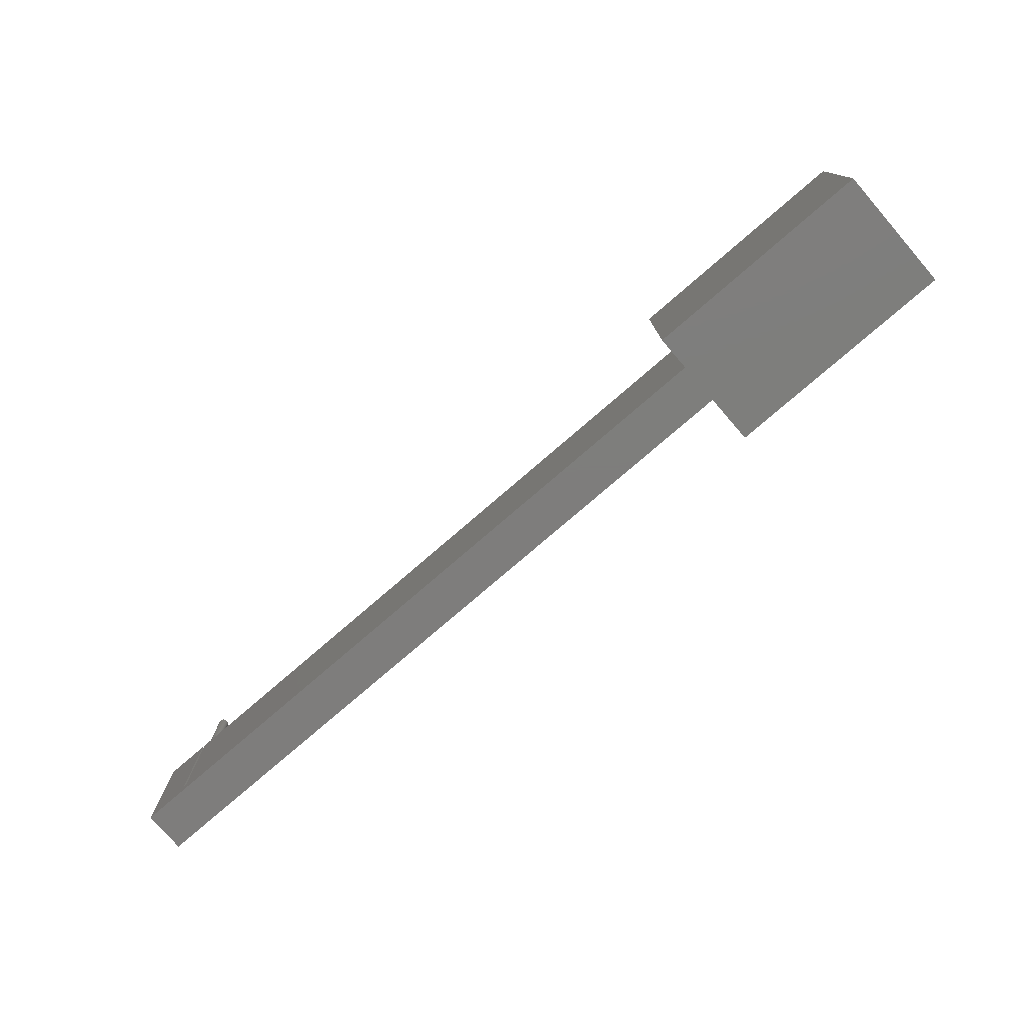
<metadata>
{"format":"stl","ext":"stl","renderer":"f3d","projection":"perspective","resolution":1024,"background":"white","views":[{"elev":-77.3,"azim":-139.2,"up":"+Y"}]}
</metadata>
<code>
# stl→obj: 416 verts, 844 faces
v 1.71 0.325 0.158
v 1.71 0.325 0.078
v 0.44 0.325 0.158
v 1e-06 0.325 0.236
v 0.44 0.325 0.236
v 0.44 0.325 0.078
v 1e-06 0.325 1e-06
v 0.44 0.325 1e-06
v 1.759 0.639 0.1242
v 1.76 0.639 0.1242
v 1.758 0.639 0.1242
v 1.76 0.639 0.1241
v 1.758 0.639 0.1241
v 1.761 0.639 0.1241
v 1.757 0.639 0.1241
v 1.761 0.639 0.1239
v 1.757 0.639 0.1239
v 1.761 0.639 0.1238
v 1.757 0.639 0.1238
v 1.762 0.639 0.1237
v 1.756 0.639 0.1237
v 1.762 0.639 0.1235
v 1.756 0.639 0.1235
v 1.762 0.639 0.1233
v 1.756 0.639 0.1233
v 1.763 0.639 0.1231
v 1.755 0.639 0.1231
v 1.763 0.639 0.1228
v 1.755 0.639 0.1228
v 1.763 0.639 0.1226
v 1.755 0.639 0.1226
v 1.764 0.639 0.1223
v 1.754 0.639 0.1223
v 1.764 0.639 0.122
v 1.754 0.639 0.122
v 1.764 0.639 0.1217
v 1.754 0.639 0.1217
v 1.764 0.639 0.1213
v 1.754 0.639 0.1213
v 1.764 0.639 0.121
v 1.754 0.639 0.121
v 1.765 0.639 0.1207
v 1.753 0.639 0.1207
v 1.765 0.639 0.1203
v 1.753 0.639 0.1203
v 1.765 0.639 0.1199
v 1.753 0.639 0.1199
v 1.765 0.639 0.1196
v 1.753 0.639 0.1196
v 1.765 0.639 0.1192
v 1.753 0.639 0.1192
v 1.765 0.639 0.1188
v 1.753 0.639 0.1188
v 1.765 0.639 0.1184
v 1.753 0.639 0.1184
v 1.765 0.639 0.118
v 1.753 0.639 0.118
v 1.765 0.639 0.1176
v 1.753 0.639 0.1176
v 1.765 0.639 0.1172
v 1.753 0.639 0.1172
v 1.765 0.639 0.1168
v 1.753 0.639 0.1168
v 1.765 0.639 0.1164
v 1.753 0.639 0.1164
v 1.765 0.639 0.1161
v 1.753 0.639 0.1161
v 1.765 0.639 0.1157
v 1.753 0.639 0.1157
v 1.765 0.639 0.1153
v 1.753 0.639 0.1153
v 1.764 0.639 0.115
v 1.754 0.639 0.115
v 1.764 0.639 0.1147
v 1.754 0.639 0.1147
v 1.764 0.639 0.1143
v 1.754 0.639 0.1143
v 1.764 0.639 0.114
v 1.754 0.639 0.114
v 1.764 0.639 0.1137
v 1.754 0.639 0.1137
v 1.763 0.639 0.1134
v 1.755 0.639 0.1134
v 1.763 0.639 0.1132
v 1.755 0.639 0.1132
v 1.763 0.639 0.1129
v 1.755 0.639 0.1129
v 1.762 0.639 0.1127
v 1.756 0.639 0.1127
v 1.762 0.639 0.1125
v 1.756 0.639 0.1125
v 1.762 0.639 0.1123
v 1.756 0.639 0.1123
v 1.761 0.639 0.1122
v 1.757 0.639 0.1122
v 1.761 0.639 0.1121
v 1.757 0.639 0.1121
v 1.761 0.639 0.1119
v 1.757 0.639 0.1119
v 1.76 0.639 0.1119
v 1.758 0.639 0.1119
v 1.76 0.639 0.1118
v 1.758 0.639 0.1118
v 1.759 0.639 0.1118
v 1e-06 1e-06 1e-06
v 1e-06 1e-06 0.236
v 0.44 1e-06 0.236
v 0.44 0.075 0.158
v 0.44 0.075 0.078
v 0.44 1e-06 1e-06
v 1.799 0.325 0.158
v 1.759 0.325 0.1278
v 1.716 0.325 0.158
v 1.76 0.325 0.1278
v 1.76 0.325 0.1277
v 1.761 0.325 0.1276
v 1.761 0.325 0.1275
v 1.762 0.325 0.1273
v 1.763 0.325 0.1271
v 1.763 0.325 0.1269
v 1.764 0.325 0.1266
v 1.764 0.325 0.1263
v 1.765 0.325 0.1259
v 1.765 0.325 0.1255
v 1.766 0.325 0.1251
v 1.766 0.325 0.1247
v 1.767 0.325 0.1242
v 1.767 0.325 0.1238
v 1.767 0.325 0.1233
v 1.768 0.325 0.1227
v 1.768 0.325 0.1222
v 1.768 0.325 0.1216
v 1.768 0.325 0.121
v 1.768 0.325 0.1204
v 1.769 0.325 0.1198
v 1.769 0.325 0.1192
v 1.769 0.325 0.1186
v 1.769 0.325 0.118
v 1.799 0.325 0.078
v 1.769 0.325 0.1174
v 1.769 0.325 0.1168
v 1.769 0.325 0.1162
v 1.768 0.325 0.1156
v 1.768 0.325 0.115
v 1.768 0.325 0.1144
v 1.768 0.325 0.1138
v 1.768 0.325 0.1133
v 1.767 0.325 0.1127
v 1.76 0.325 0.1082
v 1.759 0.325 0.1082
v 1.76 0.325 0.1083
v 1.761 0.325 0.1084
v 1.761 0.325 0.1085
v 1.762 0.325 0.1087
v 1.763 0.325 0.1089
v 1.763 0.325 0.1091
v 1.764 0.325 0.1094
v 1.764 0.325 0.1097
v 1.765 0.325 0.1101
v 1.765 0.325 0.1105
v 1.766 0.325 0.1109
v 1.766 0.325 0.1113
v 1.767 0.325 0.1118
v 1.767 0.325 0.1122
v 1.758 0.325 0.1278
v 1.758 0.325 0.1277
v 1.757 0.325 0.1276
v 1.757 0.325 0.1275
v 1.756 0.325 0.1273
v 1.755 0.325 0.1271
v 1.755 0.325 0.1269
v 1.754 0.325 0.1266
v 1.754 0.325 0.1263
v 1.753 0.325 0.1259
v 1.753 0.325 0.1255
v 1.752 0.325 0.1251
v 1.752 0.325 0.1247
v 1.751 0.325 0.1242
v 1.751 0.325 0.1238
v 1.751 0.325 0.1233
v 1.75 0.325 0.1227
v 1.75 0.325 0.1222
v 1.75 0.325 0.1216
v 1.75 0.325 0.121
v 1.75 0.325 0.1204
v 1.749 0.325 0.1198
v 1.749 0.325 0.1192
v 1.749 0.325 0.1186
v 1.749 0.325 0.118
v 1.716 0.325 0.078
v 1.749 0.325 0.1174
v 1.749 0.325 0.1168
v 1.749 0.325 0.1162
v 1.75 0.325 0.1156
v 1.75 0.325 0.115
v 1.75 0.325 0.1144
v 1.75 0.325 0.1138
v 1.75 0.325 0.1133
v 1.751 0.325 0.1127
v 1.751 0.325 0.1122
v 1.758 0.325 0.1082
v 1.758 0.325 0.1083
v 1.757 0.325 0.1084
v 1.757 0.325 0.1085
v 1.756 0.325 0.1087
v 1.755 0.325 0.1089
v 1.755 0.325 0.1091
v 1.754 0.325 0.1094
v 1.754 0.325 0.1097
v 1.751 0.325 0.1118
v 1.752 0.325 0.1113
v 1.752 0.325 0.1109
v 1.753 0.325 0.1105
v 1.753 0.325 0.1101
v 1.71 0.1 0.158
v 1.716 0.1 0.158
v 1.799 0.075 0.158
v 1.799 0.075 0.078
v 1.716 0.1 0.078
v 1.71 0.1 0.078
v 1.769 0.641 0.1174
v 1.769 0.641 0.118
v 1.749 0.641 0.118
v 1.749 0.641 0.1174
v 1.76 0.641 0.1082
v 1.759 0.641 0.1082
v 1.766 0.641 0.1113
v 1.766 0.641 0.1109
v 1.752 0.641 0.1109
v 1.752 0.641 0.1113
v 1.755 0.641 0.1089
v 1.755 0.641 0.1091
v 1.768 0.641 0.1138
v 1.768 0.641 0.1144
v 1.763 0.641 0.1091
v 1.763 0.641 0.1089
v 1.765 0.641 0.1101
v 1.764 0.641 0.1097
v 1.75 0.641 0.1144
v 1.75 0.641 0.1138
v 1.758 0.641 0.1083
v 1.757 0.641 0.1084
v 1.768 0.641 0.1156
v 1.769 0.641 0.1162
v 1.768 0.641 0.115
v 1.767 0.641 0.1122
v 1.767 0.641 0.1127
v 1.767 0.641 0.1118
v 1.768 0.641 0.1133
v 1.761 0.641 0.1085
v 1.761 0.641 0.1084
v 1.762 0.641 0.1087
v 1.76 0.641 0.1083
v 1.765 0.641 0.1105
v 1.749 0.641 0.1162
v 1.75 0.641 0.1156
v 1.751 0.641 0.1127
v 1.751 0.641 0.1122
v 1.75 0.641 0.115
v 1.759 0.641 0.1242
v 1.759 0.641 0.1278
v 1.76 0.641 0.1278
v 1.76 0.641 0.1277
v 1.758 0.641 0.1278
v 1.76 0.641 0.1242
v 1.761 0.641 0.1276
v 1.76 0.641 0.1241
v 1.761 0.641 0.1275
v 1.758 0.641 0.1277
v 1.761 0.641 0.1241
v 1.762 0.641 0.1273
v 1.758 0.641 0.1242
v 1.761 0.641 0.1239
v 1.763 0.641 0.1271
v 1.757 0.641 0.1276
v 1.761 0.641 0.1238
v 1.763 0.641 0.1269
v 1.758 0.641 0.1241
v 1.762 0.641 0.1237
v 1.764 0.641 0.1266
v 1.757 0.641 0.1275
v 1.762 0.641 0.1235
v 1.764 0.641 0.1263
v 1.757 0.641 0.1241
v 1.762 0.641 0.1233
v 1.765 0.641 0.1259
v 1.756 0.641 0.1273
v 1.763 0.641 0.1231
v 1.765 0.641 0.1255
v 1.757 0.641 0.1239
v 1.763 0.641 0.1228
v 1.766 0.641 0.1251
v 1.755 0.641 0.1271
v 1.763 0.641 0.1226
v 1.766 0.641 0.1247
v 1.757 0.641 0.1238
v 1.755 0.641 0.1269
v 1.764 0.641 0.1223
v 1.767 0.641 0.1242
v 1.764 0.641 0.122
v 1.767 0.641 0.1238
v 1.764 0.641 0.1217
v 1.767 0.641 0.1233
v 1.764 0.641 0.1213
v 1.768 0.641 0.1227
v 1.764 0.641 0.121
v 1.768 0.641 0.1222
v 1.765 0.641 0.1207
v 1.768 0.641 0.1216
v 1.765 0.641 0.1203
v 1.768 0.641 0.121
v 1.765 0.641 0.1199
v 1.768 0.641 0.1204
v 1.765 0.641 0.1196
v 1.769 0.641 0.1198
v 1.765 0.641 0.1192
v 1.769 0.641 0.1192
v 1.765 0.641 0.1188
v 1.769 0.641 0.1186
v 1.765 0.641 0.1184
v 1.765 0.641 0.118
v 1.765 0.641 0.1176
v 1.765 0.641 0.1172
v 1.769 0.641 0.1168
v 1.765 0.641 0.1168
v 1.765 0.641 0.1164
v 1.765 0.641 0.1161
v 1.765 0.641 0.1157
v 1.765 0.641 0.1153
v 1.764 0.641 0.115
v 1.764 0.641 0.1147
v 1.764 0.641 0.1143
v 1.764 0.641 0.114
v 1.764 0.641 0.1137
v 1.763 0.641 0.1134
v 1.763 0.641 0.1132
v 1.763 0.641 0.1129
v 1.762 0.641 0.1127
v 1.762 0.641 0.1125
v 1.764 0.641 0.1094
v 1.762 0.641 0.1123
v 1.761 0.641 0.1122
v 1.756 0.641 0.1237
v 1.754 0.641 0.1266
v 1.756 0.641 0.1235
v 1.754 0.641 0.1263
v 1.756 0.641 0.1233
v 1.753 0.641 0.1259
v 1.755 0.641 0.1231
v 1.753 0.641 0.1255
v 1.755 0.641 0.1228
v 1.752 0.641 0.1251
v 1.755 0.641 0.1226
v 1.752 0.641 0.1247
v 1.754 0.641 0.1223
v 1.751 0.641 0.1242
v 1.754 0.641 0.122
v 1.751 0.641 0.1238
v 1.754 0.641 0.1217
v 1.751 0.641 0.1233
v 1.754 0.641 0.1213
v 1.75 0.641 0.1227
v 1.754 0.641 0.121
v 1.75 0.641 0.1222
v 1.753 0.641 0.1207
v 1.75 0.641 0.1216
v 1.753 0.641 0.1203
v 1.75 0.641 0.121
v 1.753 0.641 0.1199
v 1.75 0.641 0.1204
v 1.753 0.641 0.1196
v 1.749 0.641 0.1198
v 1.753 0.641 0.1192
v 1.749 0.641 0.1192
v 1.753 0.641 0.1188
v 1.749 0.641 0.1186
v 1.753 0.641 0.1184
v 1.753 0.641 0.118
v 1.753 0.641 0.1176
v 1.753 0.641 0.1172
v 1.749 0.641 0.1168
v 1.753 0.641 0.1168
v 1.753 0.641 0.1164
v 1.753 0.641 0.1161
v 1.753 0.641 0.1157
v 1.753 0.641 0.1153
v 1.754 0.641 0.115
v 1.75 0.641 0.1133
v 1.754 0.641 0.1147
v 1.754 0.641 0.1143
v 1.754 0.641 0.114
v 1.751 0.641 0.1118
v 1.754 0.641 0.1137
v 1.755 0.641 0.1134
v 1.755 0.641 0.1132
v 1.753 0.641 0.1105
v 1.755 0.641 0.1129
v 1.753 0.641 0.1101
v 1.756 0.641 0.1127
v 1.754 0.641 0.1097
v 1.756 0.641 0.1125
v 1.754 0.641 0.1094
v 1.756 0.641 0.1123
v 1.757 0.641 0.1122
v 1.757 0.641 0.1121
v 1.756 0.641 0.1087
v 1.757 0.641 0.1119
v 1.757 0.641 0.1085
v 1.758 0.641 0.1119
v 1.758 0.641 0.1118
v 1.759 0.641 0.1118
v 1.758 0.641 0.1082
v 1.761 0.641 0.1121
v 1.761 0.641 0.1119
v 1.76 0.641 0.1119
v 1.76 0.641 0.1118
f 1 2 3
f 3 4 5
f 6 3 2
f 6 4 3
f 7 6 8
f 6 7 4
f 9 9 9
f 10 9 9
f 10 11 9
f 12 11 10
f 12 13 11
f 14 13 12
f 14 15 13
f 16 15 14
f 16 17 15
f 18 17 16
f 18 19 17
f 20 19 18
f 20 21 19
f 22 21 20
f 22 23 21
f 24 23 22
f 24 25 23
f 26 25 24
f 26 27 25
f 28 27 26
f 28 29 27
f 30 29 28
f 30 31 29
f 32 31 30
f 32 33 31
f 34 33 32
f 34 35 33
f 36 35 34
f 36 37 35
f 38 37 36
f 38 39 37
f 40 39 38
f 40 41 39
f 42 41 40
f 42 43 41
f 44 43 42
f 44 45 43
f 46 45 44
f 46 47 45
f 48 47 46
f 48 49 47
f 50 49 48
f 50 51 49
f 52 51 50
f 52 53 51
f 54 53 52
f 54 55 53
f 56 55 54
f 56 57 55
f 58 57 56
f 58 59 57
f 60 59 58
f 60 61 59
f 62 61 60
f 62 63 61
f 64 63 62
f 64 65 63
f 66 65 64
f 66 67 65
f 68 67 66
f 68 69 67
f 70 69 68
f 70 71 69
f 72 71 70
f 72 73 71
f 74 73 72
f 74 75 73
f 76 75 74
f 76 77 75
f 78 77 76
f 78 79 77
f 80 79 78
f 80 81 79
f 82 81 80
f 82 83 81
f 84 83 82
f 84 85 83
f 86 85 84
f 86 87 85
f 88 87 86
f 88 89 87
f 90 89 88
f 90 91 89
f 92 91 90
f 92 93 91
f 94 93 92
f 94 95 93
f 96 95 94
f 96 97 95
f 98 97 96
f 98 99 97
f 100 99 98
f 100 101 99
f 102 101 100
f 102 103 101
f 104 103 102
f 104 104 103
f 104 104 104
f 105 4 7
f 4 105 106
f 4 107 5
f 107 4 106
f 5 108 3
f 108 107 109
f 107 108 5
f 109 8 6
f 109 110 8
f 110 109 107
f 111 112 113
f 111 114 112
f 111 115 114
f 111 116 115
f 111 117 116
f 111 118 117
f 111 119 118
f 111 120 119
f 111 121 120
f 111 122 121
f 111 123 122
f 111 124 123
f 111 125 124
f 111 126 125
f 111 127 126
f 111 128 127
f 111 129 128
f 111 130 129
f 111 131 130
f 111 132 131
f 111 133 132
f 111 134 133
f 111 135 134
f 111 136 135
f 111 137 136
f 111 138 137
f 139 138 111
f 138 139 140
f 140 139 141
f 141 139 142
f 142 139 143
f 143 139 144
f 144 139 145
f 145 139 146
f 146 139 147
f 147 139 148
f 149 139 150
f 151 139 149
f 152 139 151
f 153 139 152
f 154 139 153
f 155 139 154
f 156 139 155
f 157 139 156
f 158 139 157
f 159 139 158
f 160 139 159
f 161 139 160
f 162 139 161
f 163 139 162
f 164 139 163
f 148 139 164
f 165 113 112
f 166 113 165
f 167 113 166
f 168 113 167
f 169 113 168
f 170 113 169
f 171 113 170
f 172 113 171
f 173 113 172
f 174 113 173
f 175 113 174
f 176 113 175
f 177 113 176
f 178 113 177
f 179 113 178
f 180 113 179
f 181 113 180
f 182 113 181
f 183 113 182
f 184 113 183
f 185 113 184
f 186 113 185
f 187 113 186
f 188 113 187
f 189 113 188
f 190 189 191
f 190 191 192
f 190 192 193
f 190 193 194
f 190 194 195
f 190 195 196
f 190 196 197
f 190 197 198
f 190 198 199
f 190 199 200
f 139 201 150
f 190 201 139
f 201 190 202
f 202 190 203
f 203 190 204
f 204 190 205
f 205 190 206
f 206 190 207
f 207 190 208
f 208 190 209
f 189 190 113
f 210 190 200
f 211 190 210
f 212 190 211
f 213 190 212
f 214 190 213
f 209 190 214
f 105 8 110
f 8 105 7
f 105 107 106
f 107 105 110
f 1 3 215
f 216 111 113
f 111 216 217
f 215 217 216
f 108 215 3
f 215 108 217
f 217 139 111
f 139 217 218
f 218 219 139
f 218 220 219
f 109 220 218
f 6 220 109
f 220 6 2
f 139 219 190
f 109 217 108
f 217 109 218
f 138 221 222
f 221 138 140
f 191 223 224
f 223 191 189
f 150 225 149
f 225 150 226
f 161 227 162
f 227 161 228
f 211 229 212
f 229 211 230
f 207 231 206
f 231 207 232
f 145 233 234
f 233 145 146
f 155 235 156
f 235 155 236
f 158 237 159
f 237 158 238
f 197 239 240
f 239 197 196
f 203 241 202
f 241 203 242
f 142 243 244
f 243 142 143
f 143 245 243
f 245 143 144
f 148 246 247
f 246 148 164
f 164 248 246
f 248 164 163
f 146 249 233
f 249 146 147
f 152 250 153
f 250 152 251
f 154 236 155
f 236 154 252
f 151 251 152
f 251 151 253
f 159 254 160
f 254 159 237
f 194 255 256
f 255 194 193
f 200 257 258
f 257 200 199
f 196 259 239
f 259 196 195
f 260 261 262
f 260 262 263
f 261 260 264
f 265 263 266
f 260 264 260
f 267 266 268
f 264 260 269
f 270 268 271
f 272 269 260
f 273 271 274
f 269 272 275
f 276 274 277
f 278 275 272
f 279 277 280
f 275 278 281
f 282 280 283
f 284 281 278
f 285 283 286
f 281 284 287
f 288 286 289
f 290 287 284
f 291 289 292
f 287 290 293
f 294 292 295
f 296 293 290
f 293 296 297
f 298 295 299
f 262 260 260
f 263 265 260
f 266 267 265
f 268 270 267
f 271 273 270
f 274 276 273
f 300 299 301
f 277 279 276
f 280 282 279
f 283 285 282
f 302 301 303
f 286 288 285
f 289 291 288
f 304 303 305
f 292 294 291
f 295 298 294
f 306 305 307
f 299 300 298
f 301 302 300
f 308 307 309
f 303 304 302
f 310 309 311
f 305 306 304
f 307 308 306
f 312 311 313
f 309 310 308
f 311 312 310
f 314 313 315
f 313 314 312
f 316 315 317
f 315 316 314
f 317 318 316
f 319 318 317
f 319 320 318
f 222 320 319
f 222 321 320
f 222 322 321
f 221 322 222
f 221 323 322
f 324 323 221
f 323 324 325
f 244 325 324
f 325 244 326
f 243 326 244
f 326 243 327
f 245 327 243
f 327 245 328
f 234 328 245
f 328 234 329
f 233 329 234
f 329 233 330
f 249 330 233
f 330 249 331
f 247 331 249
f 331 247 332
f 246 332 247
f 332 246 333
f 248 333 246
f 333 248 334
f 227 334 248
f 334 227 335
f 228 335 227
f 335 228 336
f 254 336 228
f 336 254 337
f 237 337 254
f 337 237 338
f 238 338 237
f 338 238 339
f 340 339 238
f 339 340 341
f 235 341 340
f 341 235 342
f 343 297 296
f 297 343 344
f 345 344 343
f 344 345 346
f 347 346 345
f 346 347 348
f 349 348 347
f 348 349 350
f 351 350 349
f 350 351 352
f 353 352 351
f 352 353 354
f 355 354 353
f 354 355 356
f 357 356 355
f 356 357 358
f 359 358 357
f 358 359 360
f 361 360 359
f 360 361 362
f 363 362 361
f 362 363 364
f 365 364 363
f 364 365 366
f 367 366 365
f 366 367 368
f 369 368 367
f 368 369 370
f 371 370 369
f 370 371 372
f 373 372 371
f 372 373 374
f 375 374 373
f 375 376 374
f 377 376 375
f 378 376 377
f 378 223 376
f 379 223 378
f 379 224 223
f 380 224 379
f 381 380 382
f 380 381 224
f 255 382 383
f 382 255 381
f 256 383 384
f 259 384 385
f 383 256 255
f 239 385 386
f 240 386 387
f 384 259 256
f 388 387 389
f 385 239 259
f 257 389 390
f 258 390 391
f 386 240 239
f 392 391 393
f 230 393 394
f 387 388 240
f 229 394 395
f 396 395 397
f 389 257 388
f 398 397 399
f 400 399 401
f 402 401 403
f 390 258 257
f 232 403 404
f 231 404 405
f 406 405 407
f 408 407 409
f 242 409 410
f 241 410 411
f 391 392 258
f 412 411 411
f 236 342 235
f 393 230 392
f 342 236 413
f 394 229 230
f 252 413 236
f 395 396 229
f 413 252 414
f 397 398 396
f 250 414 252
f 399 400 398
f 414 250 415
f 401 402 400
f 251 415 250
f 403 232 402
f 415 251 416
f 404 231 232
f 253 416 251
f 405 406 231
f 416 253 411
f 407 408 406
f 225 411 253
f 409 242 408
f 411 225 411
f 410 241 242
f 226 411 225
f 411 412 241
f 411 226 412
f 214 400 209
f 400 214 398
f 213 398 214
f 398 213 396
f 202 412 201
f 412 202 241
f 286 124 289
f 124 286 123
f 129 305 303
f 305 129 130
f 130 307 305
f 307 130 131
f 287 168 281
f 168 287 169
f 348 173 346
f 173 348 174
f 275 166 269
f 166 275 167
f 182 362 364
f 362 182 181
f 183 364 366
f 364 183 182
f 180 358 360
f 358 180 179
f 178 354 356
f 354 178 177
f 187 372 374
f 372 187 186
f 189 376 223
f 376 189 188
f 141 244 324
f 244 141 142
f 140 324 221
f 324 140 141
f 144 234 245
f 234 144 145
f 163 227 248
f 227 163 162
f 147 247 249
f 247 147 148
f 153 252 154
f 252 153 250
f 149 253 151
f 253 149 225
f 157 238 158
f 238 157 340
f 156 340 157
f 340 156 235
f 160 228 161
f 228 160 254
f 210 258 392
f 258 210 200
f 211 392 230
f 392 211 210
f 198 240 388
f 240 198 197
f 199 388 257
f 388 199 198
f 195 256 259
f 256 195 194
f 193 381 255
f 381 193 192
f 192 224 381
f 224 192 191
f 209 402 208
f 402 209 400
f 208 232 207
f 232 208 402
f 212 396 213
f 396 212 229
f 205 408 204
f 408 205 406
f 204 242 203
f 242 204 408
f 206 406 205
f 406 206 231
f 201 226 150
f 226 201 412
f 137 222 319
f 222 137 138
f 261 114 262
f 114 261 112
f 263 116 266
f 116 263 115
f 271 119 274
f 119 271 118
f 266 117 268
f 117 266 116
f 289 125 292
f 125 289 124
f 283 123 286
f 123 283 122
f 277 121 280
f 121 277 120
f 126 299 295
f 299 126 127
f 128 303 301
f 303 128 129
f 131 309 307
f 309 131 132
f 133 313 311
f 313 133 134
f 354 176 352
f 176 354 177
f 350 174 348
f 174 350 175
f 346 172 344
f 172 346 173
f 297 170 293
f 170 297 171
f 269 165 264
f 165 269 166
f 179 356 358
f 356 179 178
f 184 366 368
f 366 184 183
f 186 370 372
f 370 186 185
f 185 368 370
f 368 185 184
f 188 374 376
f 374 188 187
f 134 315 313
f 315 134 135
f 135 317 315
f 317 135 136
f 262 115 263
f 115 262 114
f 274 120 277
f 120 274 119
f 268 118 271
f 118 268 117
f 292 126 295
f 126 292 125
f 280 122 283
f 122 280 121
f 127 301 299
f 301 127 128
f 132 311 309
f 311 132 133
f 352 175 350
f 175 352 176
f 344 171 297
f 171 344 172
f 293 169 287
f 169 293 170
f 281 167 275
f 167 281 168
f 264 112 261
f 112 264 165
f 181 360 362
f 360 181 180
f 136 319 317
f 319 136 137
f 215 2 1
f 2 215 220
f 219 113 190
f 113 219 216
f 219 215 216
f 215 219 220
f 336 82 335
f 82 336 84
f 404 97 405
f 97 404 95
f 71 387 386
f 387 71 73
f 72 329 330
f 329 72 70
f 342 92 341
f 92 342 94
f 409 103 410
f 103 409 101
f 16 276 18
f 276 16 273
f 31 351 29
f 351 31 353
f 35 359 357
f 359 35 37
f 60 322 323
f 322 60 58
f 62 323 325
f 323 62 60
f 66 326 327
f 326 66 64
f 78 332 333
f 332 78 76
f 76 331 332
f 331 76 74
f 80 333 334
f 333 80 78
f 337 84 336
f 84 337 86
f 411 104 411
f 104 411 104
f 339 88 338
f 88 339 90
f 411 102 416
f 102 411 104
f 414 96 413
f 96 414 98
f 415 98 414
f 98 415 100
f 57 379 378
f 379 57 59
f 59 380 379
f 380 59 61
f 67 385 384
f 385 67 69
f 65 384 383
f 384 65 67
f 73 389 387
f 389 73 75
f 77 391 390
f 391 77 79
f 79 393 391
f 393 79 81
f 407 101 409
f 101 407 99
f 411 104 411
f 104 411 104
f 399 91 401
f 91 399 89
f 403 95 404
f 95 403 93
f 394 85 395
f 85 394 83
f 9 260 9
f 260 9 260
f 48 312 314
f 312 48 46
f 40 304 306
f 304 40 38
f 42 306 308
f 306 42 40
f 9 265 10
f 265 9 260
f 12 270 14
f 270 12 267
f 26 291 28
f 291 26 288
f 32 294 298
f 294 32 30
f 18 279 20
f 279 18 276
f 25 345 23
f 345 25 347
f 21 296 19
f 296 21 343
f 27 347 25
f 347 27 349
f 51 375 373
f 375 51 53
f 43 367 365
f 367 43 45
f 55 378 377
f 378 55 57
f 41 365 363
f 365 41 43
f 64 325 326
f 325 64 62
f 70 328 329
f 328 70 68
f 68 327 328
f 327 68 66
f 82 334 335
f 334 82 80
f 338 86 337
f 86 338 88
f 413 94 342
f 94 413 96
f 69 386 385
f 386 69 71
f 63 383 382
f 383 63 65
f 401 93 403
f 93 401 91
f 397 89 399
f 89 397 87
f 395 87 397
f 87 395 85
f 58 321 322
f 321 58 56
f 56 320 321
f 320 56 54
f 34 298 300
f 298 34 32
f 14 273 16
f 273 14 270
f 24 288 26
f 288 24 285
f 28 294 30
f 294 28 291
f 22 285 24
f 285 22 282
f 20 282 22
f 282 20 279
f 15 278 13
f 278 15 284
f 19 290 17
f 290 19 296
f 9 260 9
f 260 9 260
f 13 272 11
f 272 13 278
f 11 260 9
f 260 11 272
f 17 284 15
f 284 17 290
f 23 343 21
f 343 23 345
f 29 349 27
f 349 29 351
f 47 371 369
f 371 47 49
f 49 373 371
f 373 49 51
f 45 369 367
f 369 45 47
f 53 377 375
f 377 53 55
f 39 363 361
f 363 39 41
f 37 361 359
f 361 37 39
f 33 357 355
f 357 33 35
f 31 355 353
f 355 31 33
f 74 330 331
f 330 74 72
f 341 90 339
f 90 341 92
f 416 100 415
f 100 416 102
f 61 382 380
f 382 61 63
f 75 390 389
f 390 75 77
f 81 394 393
f 394 81 83
f 405 99 407
f 99 405 97
f 410 104 411
f 104 410 103
f 52 316 318
f 316 52 50
f 54 318 320
f 318 54 52
f 50 314 316
f 314 50 48
f 44 308 310
f 308 44 42
f 10 267 12
f 267 10 265
f 46 310 312
f 310 46 44
f 38 302 304
f 302 38 36
f 36 300 302
f 300 36 34

</code>
